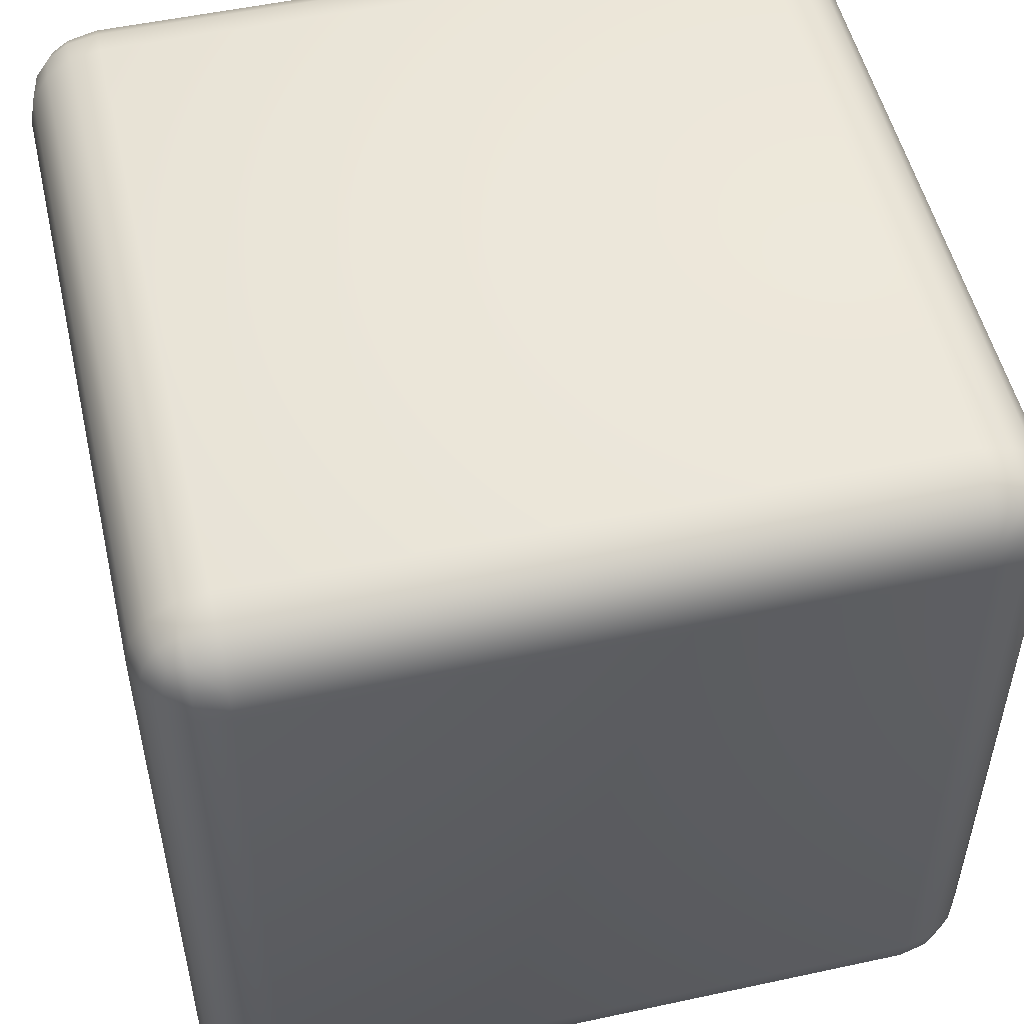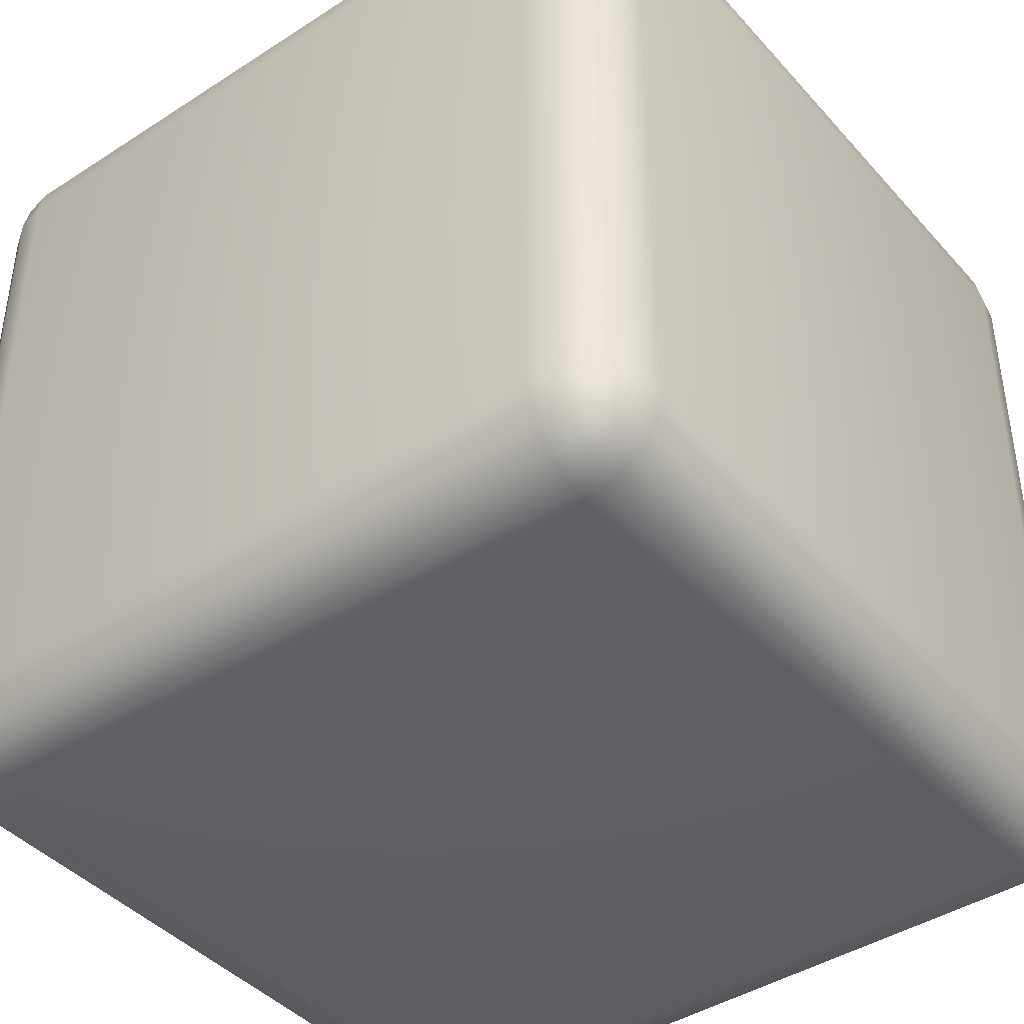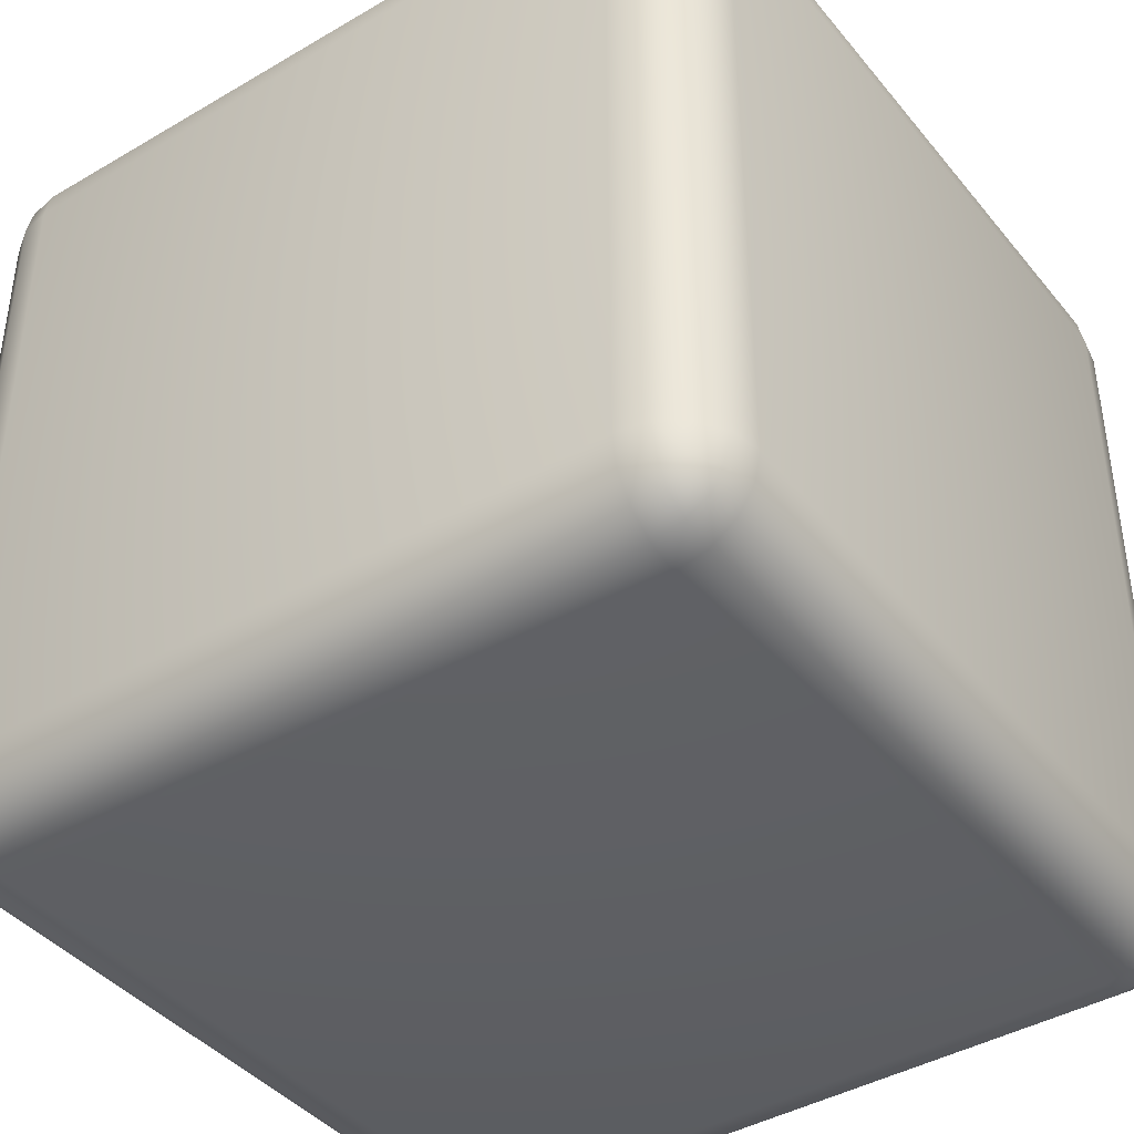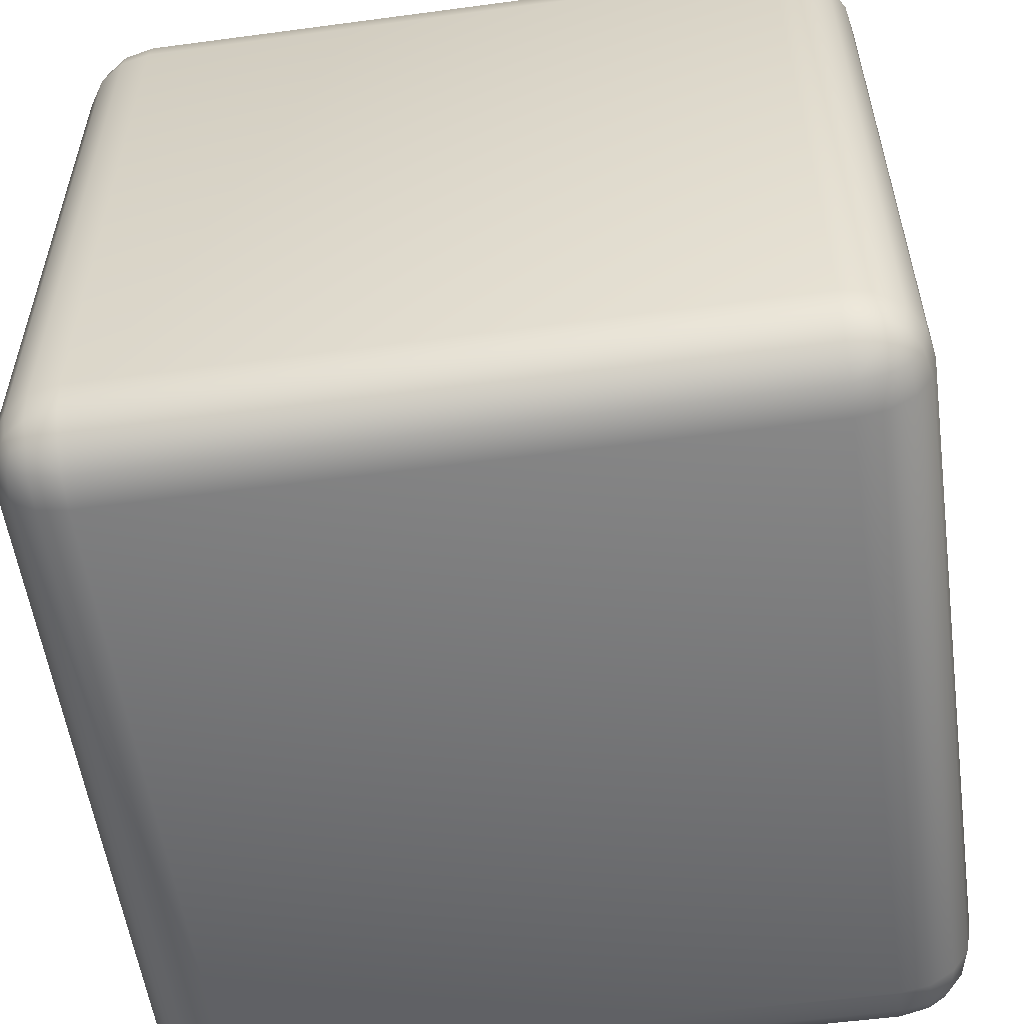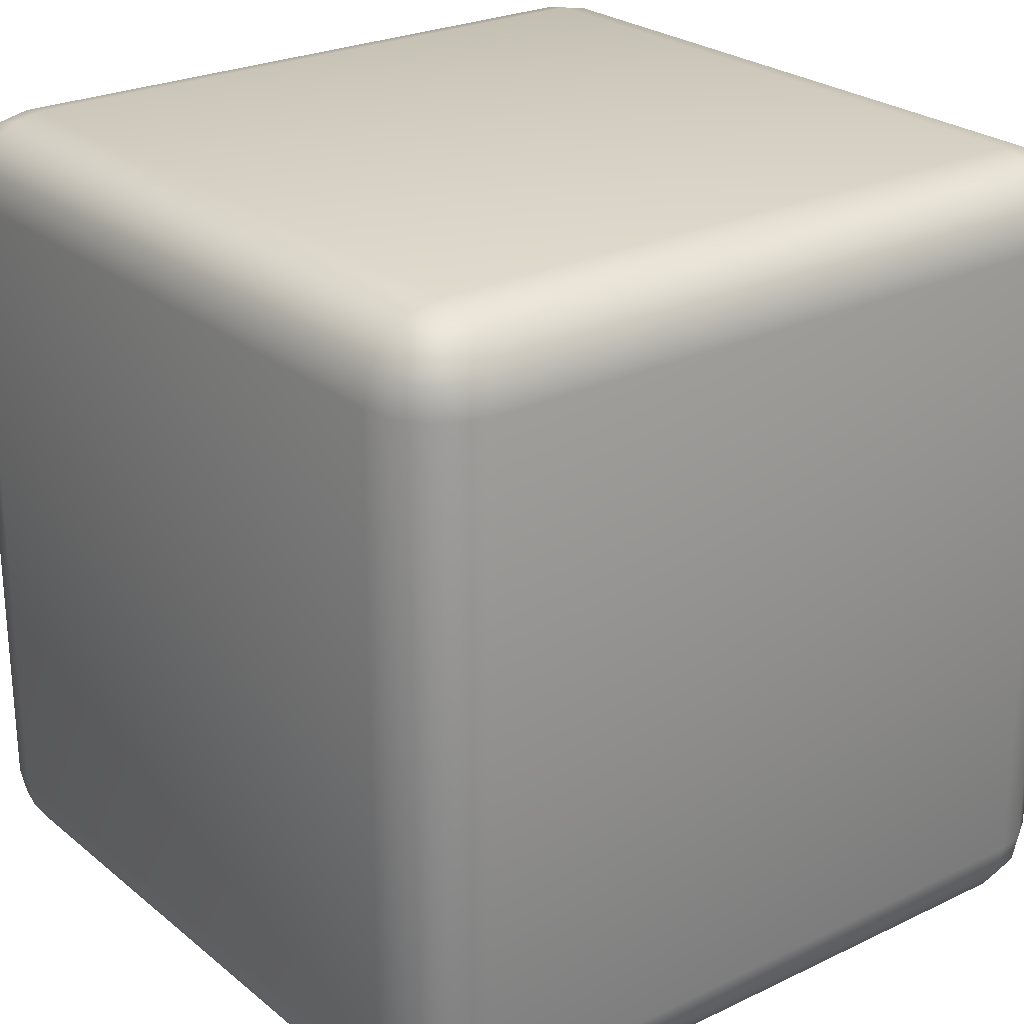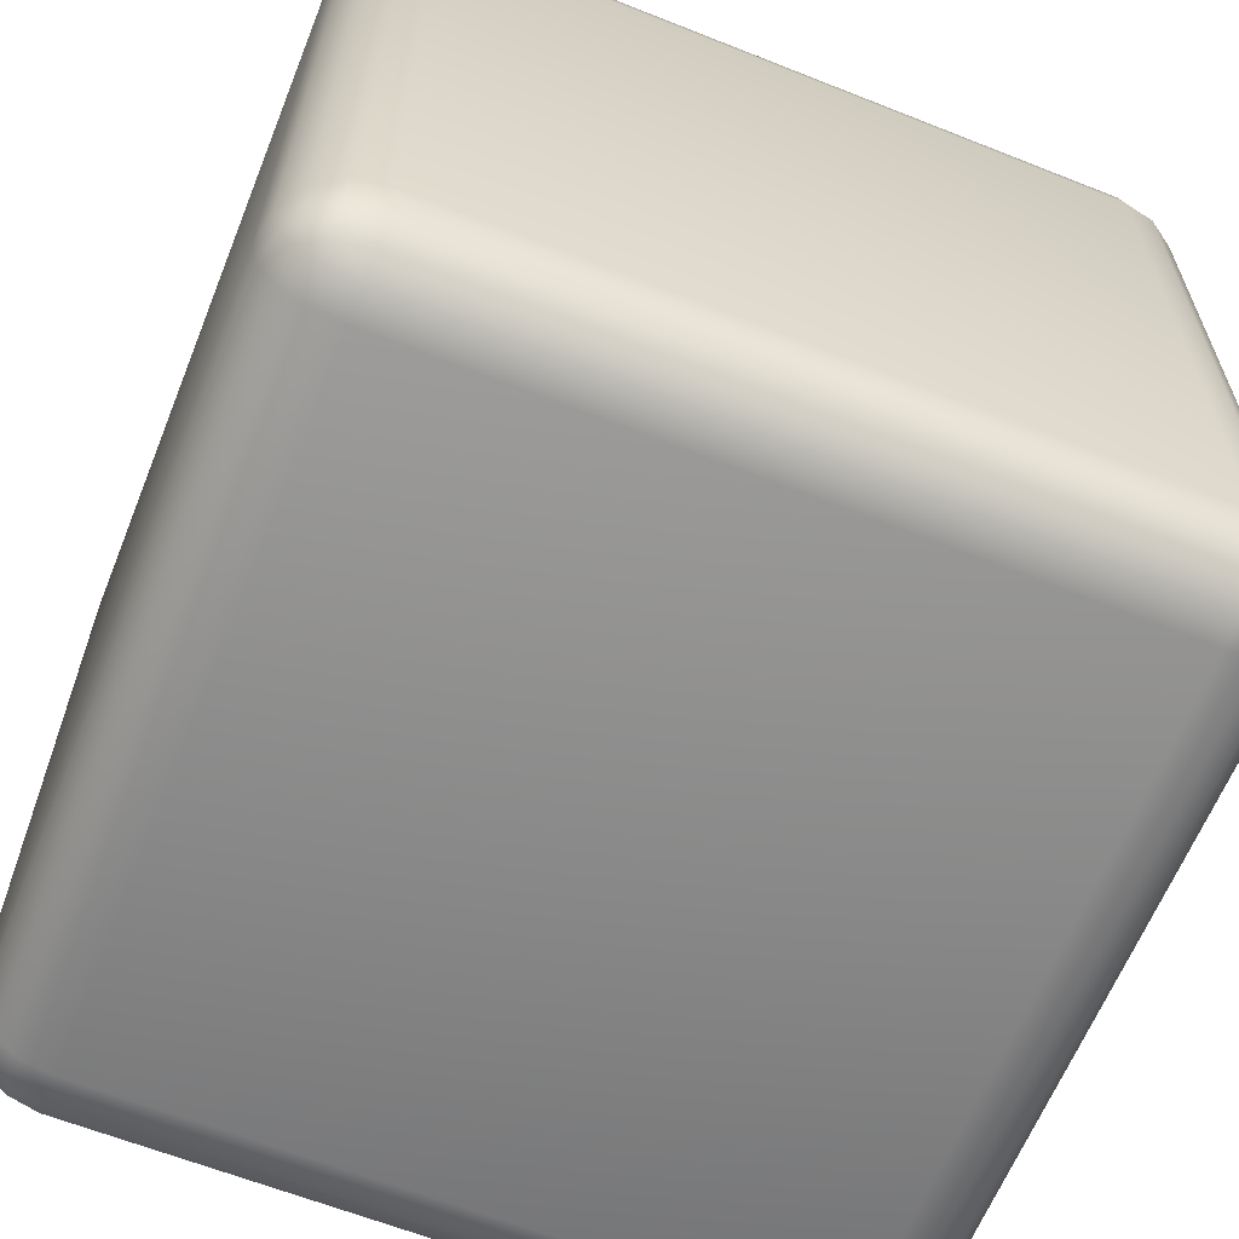
<metadata>
{"format":"obj","ext":"obj","renderer":"f3d","projection":"perspective","resolution":1024,"background":"white","views":[{"elev":52.3,"azim":166.9,"up":"+Z"},{"elev":-42.2,"azim":127.8,"up":"+Z"},{"elev":-41.2,"azim":-144.5,"up":"+Y"},{"elev":-55.6,"azim":8.0,"up":"+Z"},{"elev":25.1,"azim":-37.8,"up":"+Z"},{"elev":-63.1,"azim":68.1,"up":"+Z"}]}
</metadata>
<code>
o Dice
v 1 -0.81 -0.81
v 0.81 -1 -0.81
v 0.81 -0.81 -1
v 0.9855 -0.8827 -0.81
v 0.9444 -0.9444 -0.81
v 0.9855 -0.81 -0.8827
v 0.9681 -0.8845 -0.8845
v 0.9347 -0.9347 -0.8808
v 0.9197 -0.9197 -0.9197
v 0.81 -0.9855 -0.8827
v 0.81 -0.9444 -0.9444
v 0.8827 -0.9855 -0.81
v 0.8845 -0.9681 -0.8845
v 0.8808 -0.9347 -0.9347
v 0.8827 -0.81 -0.9855
v 0.9444 -0.81 -0.9444
v 0.81 -0.8827 -0.9855
v 0.8845 -0.8845 -0.9681
v 0.9347 -0.8808 -0.9347
v -1 -0.81 -0.81
v -0.81 -0.81 -1
v -0.81 -1 -0.81
v -0.9855 -0.81 -0.8827
v -0.9444 -0.81 -0.9444
v -0.9855 -0.8827 -0.81
v -0.9681 -0.8845 -0.8845
v -0.9347 -0.8808 -0.9347
v -0.9197 -0.9197 -0.9197
v -0.81 -0.8827 -0.9855
v -0.81 -0.9444 -0.9444
v -0.8827 -0.81 -0.9855
v -0.8845 -0.8845 -0.9681
v -0.8808 -0.9347 -0.9347
v -0.8827 -0.9855 -0.81
v -0.9444 -0.9444 -0.81
v -0.81 -0.9855 -0.8827
v -0.8845 -0.9681 -0.8845
v -0.9347 -0.9347 -0.8808
v 1 -0.81 0.81
v 0.81 -0.81 1
v 0.81 -1 0.81
v 0.9855 -0.81 0.8827
v 0.9444 -0.81 0.9444
v 0.9855 -0.8827 0.81
v 0.9681 -0.8845 0.8845
v 0.9347 -0.8808 0.9347
v 0.9197 -0.9197 0.9197
v 0.81 -0.8827 0.9855
v 0.81 -0.9444 0.9444
v 0.8827 -0.81 0.9855
v 0.8845 -0.8845 0.9681
v 0.8808 -0.9347 0.9347
v 0.8827 -0.9855 0.81
v 0.9444 -0.9444 0.81
v 0.81 -0.9855 0.8827
v 0.8845 -0.9681 0.8845
v 0.9347 -0.9347 0.8808
v -1 -0.81 0.81
v -0.81 -1 0.81
v -0.81 -0.81 1
v -0.9855 -0.8827 0.81
v -0.9444 -0.9444 0.81
v -0.9855 -0.81 0.8827
v -0.9681 -0.8845 0.8845
v -0.9347 -0.9347 0.8808
v -0.9197 -0.9197 0.9197
v -0.81 -0.9855 0.8827
v -0.81 -0.9444 0.9444
v -0.8827 -0.9855 0.81
v -0.8845 -0.9681 0.8845
v -0.8808 -0.9347 0.9347
v -0.8827 -0.81 0.9855
v -0.9444 -0.81 0.9444
v -0.81 -0.8827 0.9855
v -0.8845 -0.8845 0.9681
v -0.9347 -0.8808 0.9347
v 1 0.81 -0.81
v 0.81 0.81 -1
v 0.81 1 -0.81
v 0.9855 0.81 -0.8827
v 0.9444 0.81 -0.9444
v 0.9855 0.8827 -0.81
v 0.9681 0.8845 -0.8845
v 0.9347 0.8808 -0.9347
v 0.9197 0.9197 -0.9197
v 0.81 0.8827 -0.9855
v 0.81 0.9444 -0.9444
v 0.8827 0.81 -0.9855
v 0.8845 0.8845 -0.9681
v 0.8808 0.9347 -0.9347
v 0.8827 0.9855 -0.81
v 0.9444 0.9444 -0.81
v 0.81 0.9855 -0.8827
v 0.8845 0.9681 -0.8845
v 0.9347 0.9347 -0.8808
v -1 0.81 -0.81
v -0.81 1 -0.81
v -0.81 0.81 -1
v -0.9855 0.8827 -0.81
v -0.9444 0.9444 -0.81
v -0.9855 0.81 -0.8827
v -0.9681 0.8845 -0.8845
v -0.9347 0.9347 -0.8808
v -0.9197 0.9197 -0.9197
v -0.81 0.9855 -0.8827
v -0.81 0.9444 -0.9444
v -0.8827 0.9855 -0.81
v -0.8845 0.9681 -0.8845
v -0.8808 0.9347 -0.9347
v -0.8827 0.81 -0.9855
v -0.9444 0.81 -0.9444
v -0.81 0.8827 -0.9855
v -0.8845 0.8845 -0.9681
v -0.9347 0.8808 -0.9347
v 0.81 0.81 1
v 1 0.81 0.81
v 0.81 1 0.81
v 0.8827 0.81 0.9855
v 0.9444 0.81 0.9444
v 0.81 0.8827 0.9855
v 0.8845 0.8845 0.9681
v 0.9347 0.8808 0.9347
v 0.9197 0.9197 0.9197
v 0.9855 0.8827 0.81
v 0.9444 0.9444 0.81
v 0.9855 0.81 0.8827
v 0.9681 0.8845 0.8845
v 0.9347 0.9347 0.8808
v 0.81 0.9855 0.8827
v 0.81 0.9444 0.9444
v 0.8827 0.9855 0.81
v 0.8845 0.9681 0.8845
v 0.8808 0.9347 0.9347
v -1 0.81 0.81
v -0.81 0.81 1
v -0.81 1 0.81
v -0.9855 0.81 0.8827
v -0.9444 0.81 0.9444
v -0.9855 0.8827 0.81
v -0.9681 0.8845 0.8845
v -0.9347 0.8808 0.9347
v -0.9197 0.9197 0.9197
v -0.81 0.8827 0.9855
v -0.81 0.9444 0.9444
v -0.8827 0.81 0.9855
v -0.8845 0.8845 0.9681
v -0.8808 0.9347 0.9347
v -0.8827 0.9855 0.81
v -0.9444 0.9444 0.81
v -0.81 0.9855 0.8827
v -0.8845 0.9681 0.8845
v -0.9347 0.9347 0.8808
f 96 20 58 134
f 60 40 115 135
f 136 117 79 97
f 98 78 3 21
f 1 77 116 39
f 1 4 7 6
f 4 5 8 7
f 6 7 19 16
f 7 8 9 19
f 2 10 13 12
f 10 11 14 13
f 12 13 8 5
f 13 14 9 8
f 3 15 18 17
f 15 16 19 18
f 17 18 14 11
f 18 19 9 14
f 20 23 26 25
f 23 24 27 26
f 25 26 38 35
f 26 27 28 38
f 21 29 32 31
f 29 30 33 32
f 31 32 27 24
f 32 33 28 27
f 22 34 37 36
f 34 35 38 37
f 36 37 33 30
f 37 38 28 33
f 39 42 45 44
f 42 43 46 45
f 44 45 57 54
f 45 46 47 57
f 40 48 51 50
f 48 49 52 51
f 50 51 46 43
f 51 52 47 46
f 41 53 56 55
f 53 54 57 56
f 55 56 52 49
f 56 57 47 52
f 58 61 64 63
f 61 62 65 64
f 63 64 76 73
f 64 65 66 76
f 59 67 70 69
f 67 68 71 70
f 69 70 65 62
f 70 71 66 65
f 60 72 75 74
f 72 73 76 75
f 74 75 71 68
f 75 76 66 71
f 77 80 83 82
f 80 81 84 83
f 82 83 95 92
f 83 84 85 95
f 78 86 89 88
f 86 87 90 89
f 88 89 84 81
f 89 90 85 84
f 79 91 94 93
f 91 92 95 94
f 93 94 90 87
f 94 95 85 90
f 96 99 102 101
f 99 100 103 102
f 101 102 114 111
f 102 103 104 114
f 97 105 108 107
f 105 106 109 108
f 107 108 103 100
f 108 109 104 103
f 98 110 113 112
f 110 111 114 113
f 112 113 109 106
f 113 114 104 109
f 115 118 121 120
f 118 119 122 121
f 120 121 133 130
f 121 122 123 133
f 116 124 127 126
f 124 125 128 127
f 126 127 122 119
f 127 128 123 122
f 117 129 132 131
f 129 130 133 132
f 131 132 128 125
f 132 133 123 128
f 134 137 140 139
f 137 138 141 140
f 139 140 152 149
f 140 141 142 152
f 135 143 146 145
f 143 144 147 146
f 145 146 141 138
f 146 147 142 141
f 136 148 151 150
f 148 149 152 151
f 150 151 147 144
f 151 152 142 147
f 39 116 126 42
f 42 126 119 43
f 43 119 118 50
f 50 118 115 40
f 134 58 63 137
f 137 63 73 138
f 138 73 72 145
f 145 72 60 135
f 40 60 74 48
f 48 74 68 49
f 49 68 67 55
f 55 67 59 41
f 1 39 44 4
f 4 44 54 5
f 5 54 53 12
f 12 53 41 2
f 58 20 25 61
f 61 25 35 62
f 62 35 34 69
f 69 34 22 59
f 2 22 36 10
f 10 36 30 11
f 11 30 29 17
f 17 29 21 3
f 77 1 6 80
f 80 6 16 81
f 81 16 15 88
f 88 15 3 78
f 20 96 101 23
f 23 101 111 24
f 24 111 110 31
f 31 110 98 21
f 78 98 112 86
f 86 112 106 87
f 87 106 105 93
f 93 105 97 79
f 116 77 82 124
f 124 82 92 125
f 125 92 91 131
f 131 91 79 117
f 135 115 120 143
f 143 120 130 144
f 144 130 129 150
f 150 129 117 136
f 96 134 139 99
f 99 139 149 100
f 100 149 148 107
f 107 148 136 97
f 22 2 41 59

</code>
